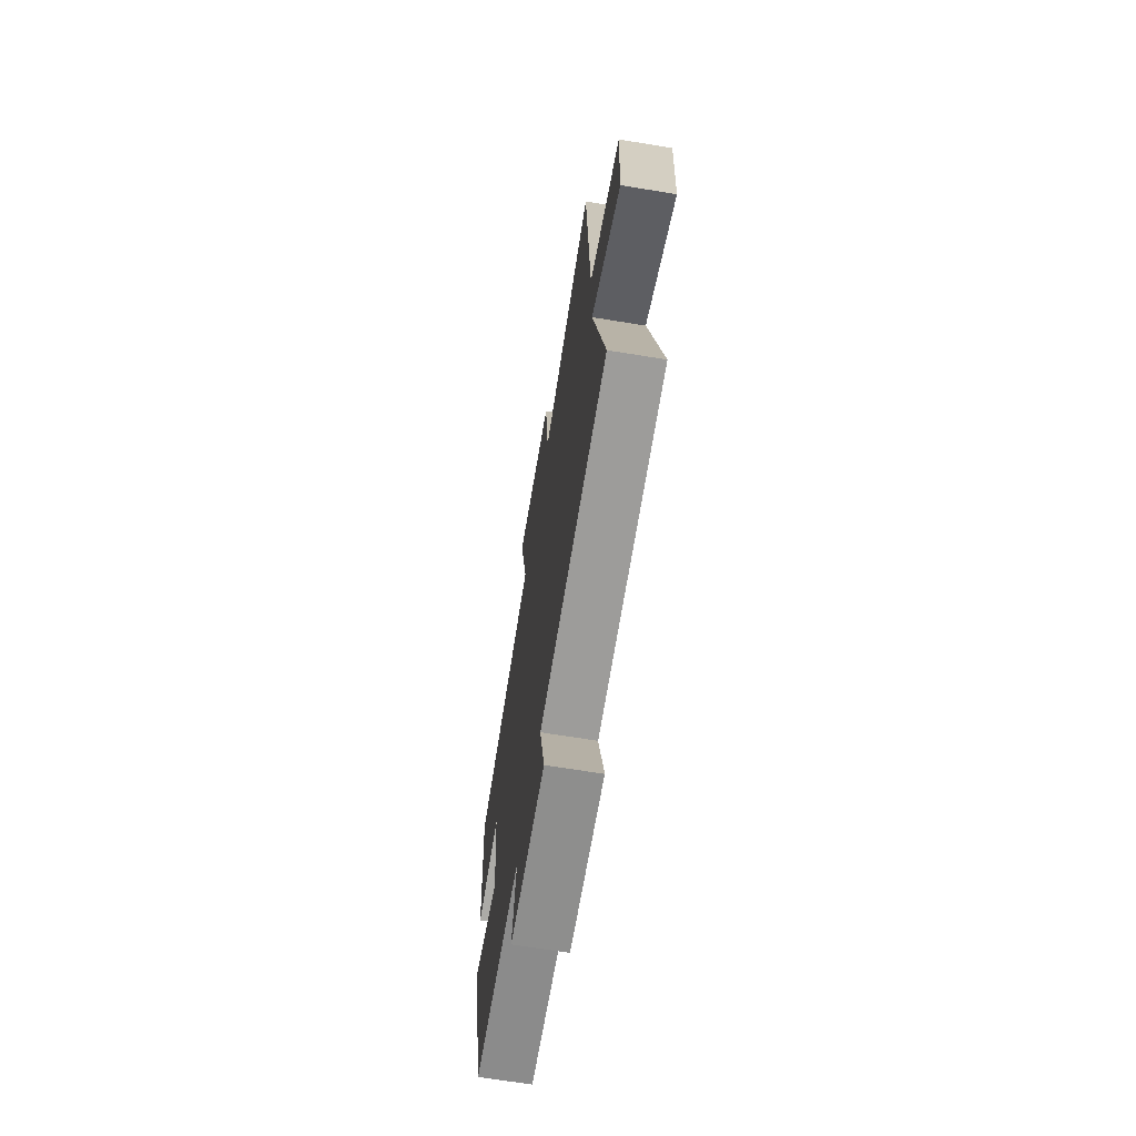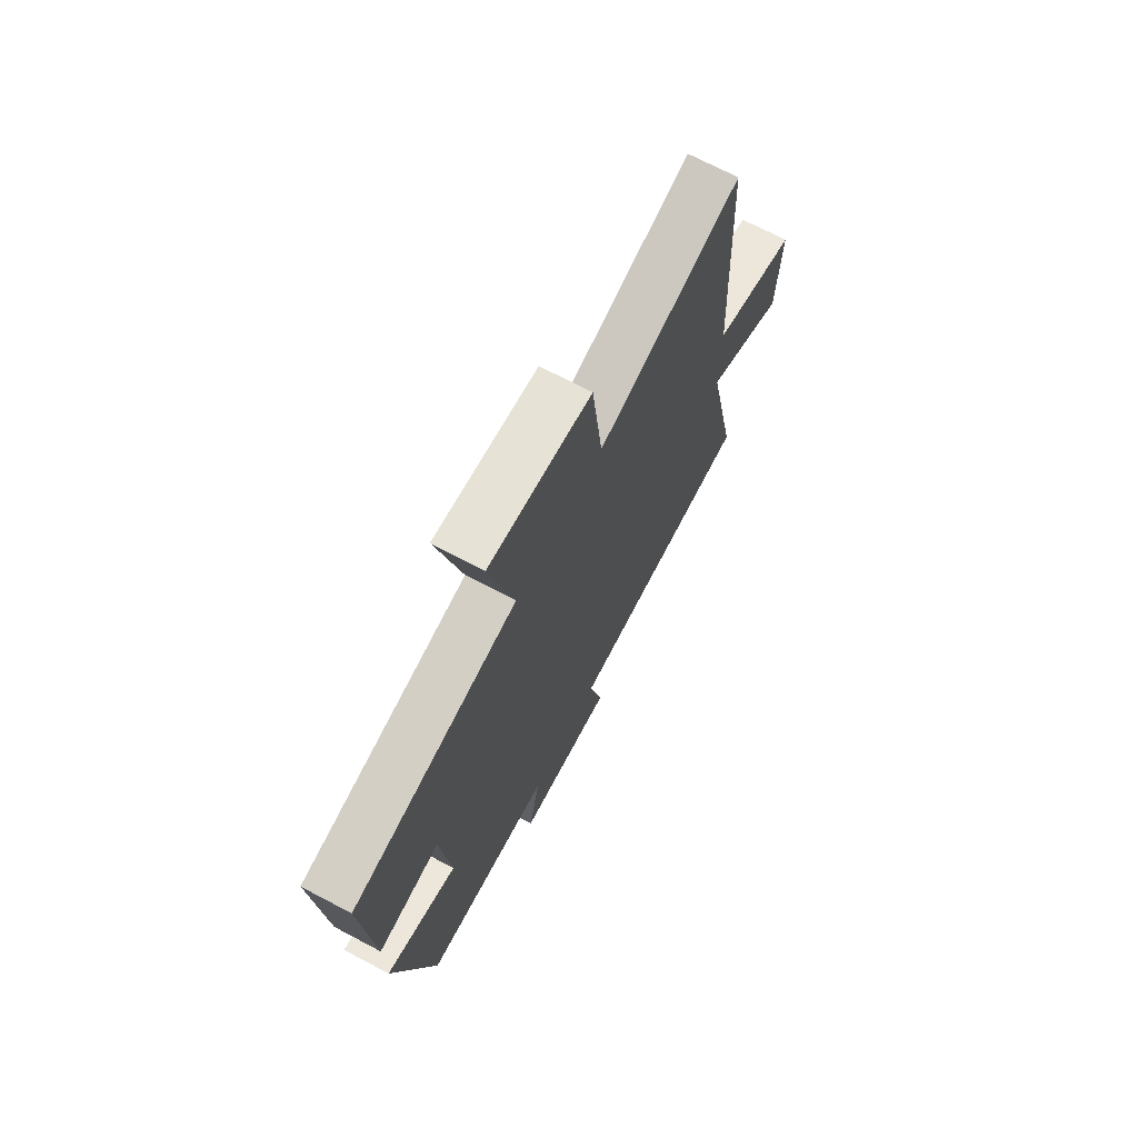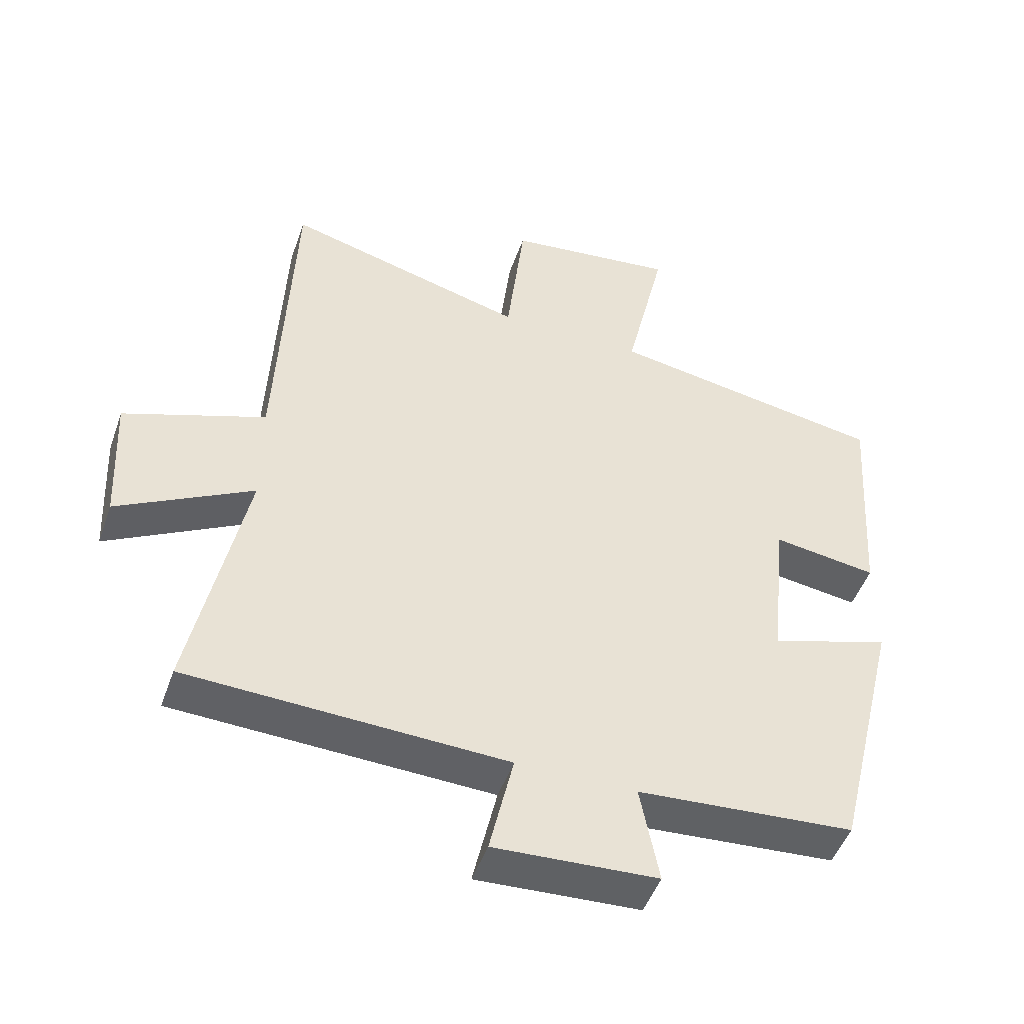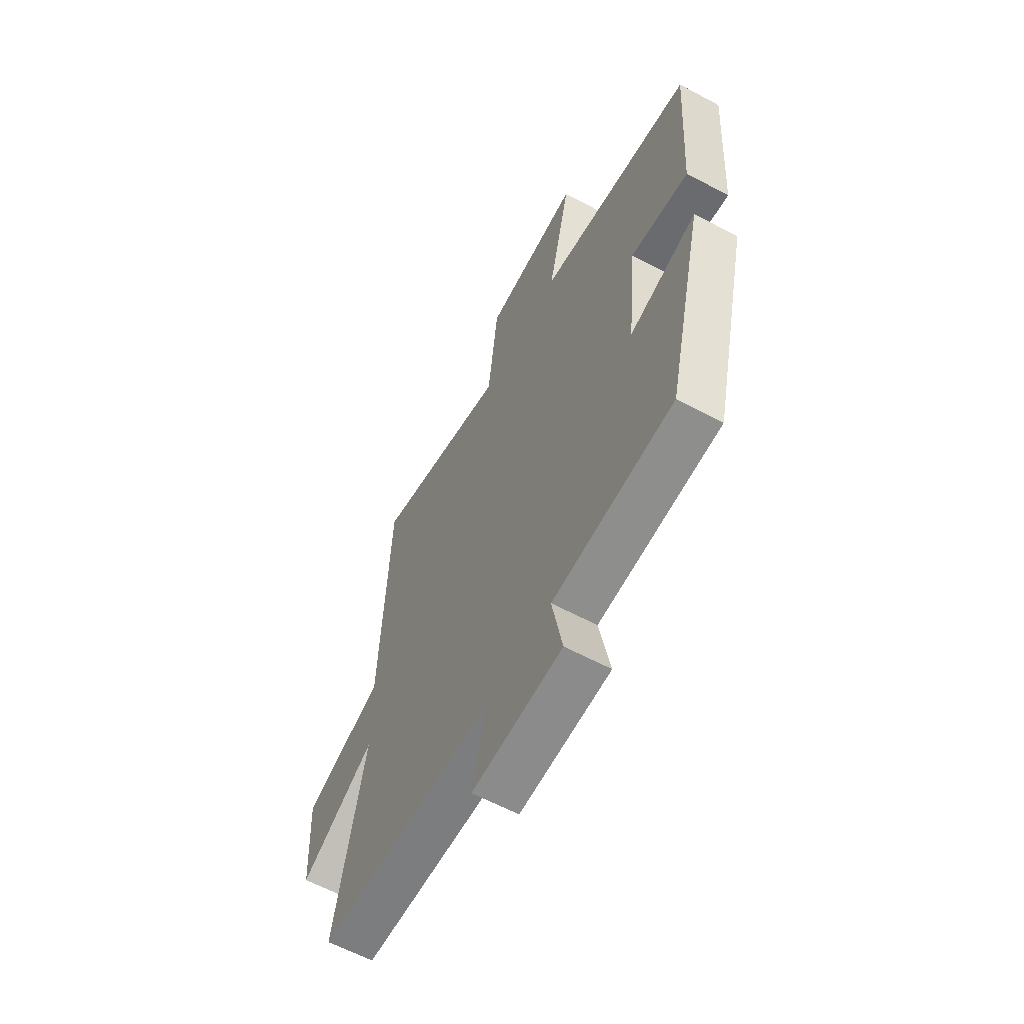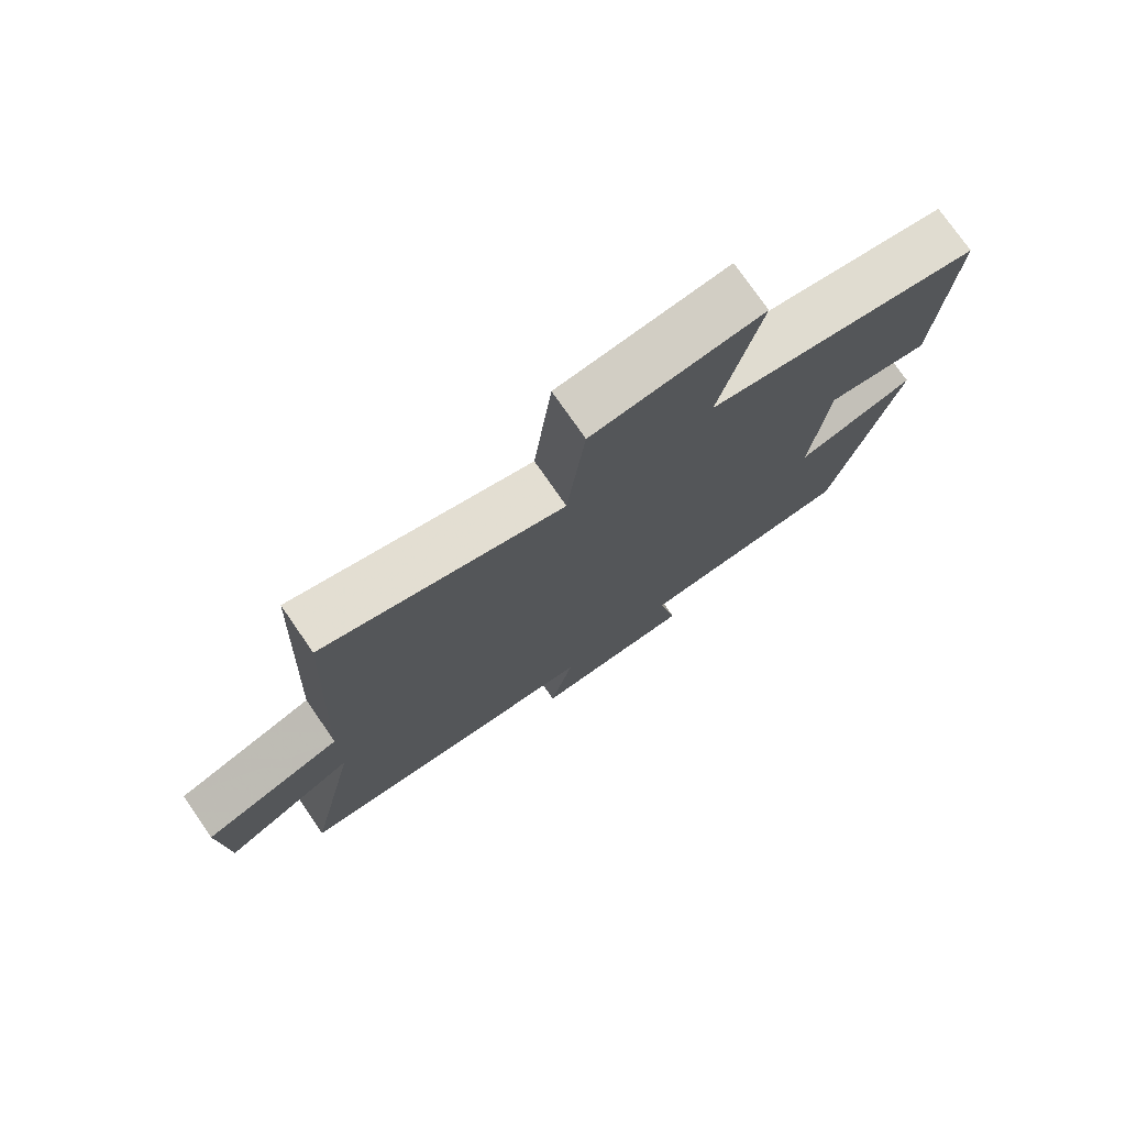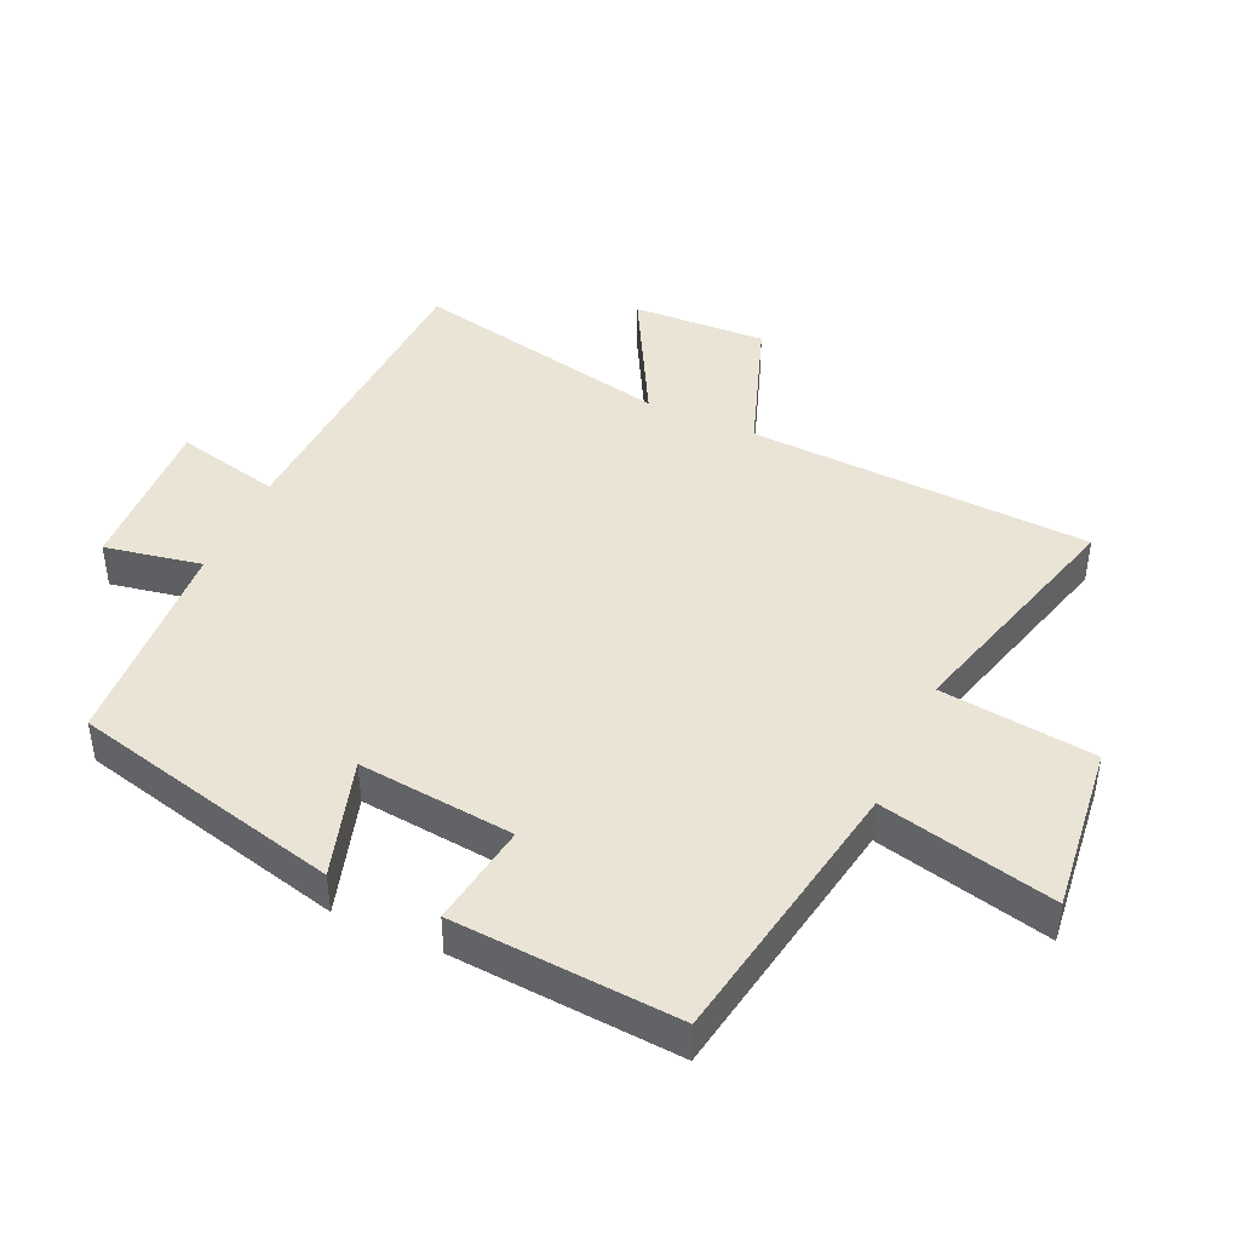
<metadata>
{"format":"obj","ext":"obj","renderer":"f3d","projection":"perspective","resolution":1024,"background":"white","views":[{"elev":-67.7,"azim":80.7,"up":"+Z"},{"elev":70.8,"azim":-62.2,"up":"+Z"},{"elev":-48.3,"azim":160.9,"up":"+Z"},{"elev":-61.3,"azim":-118.5,"up":"+Z"},{"elev":75.9,"azim":145.3,"up":"+Z"},{"elev":43.6,"azim":-65.4,"up":"+Y"}]}
</metadata>
<code>
v 0.581 0.07 -0.479
v 0.104 0.07 -0.5
v 0.14 0.07 -0.658
v -0.104 0.07 -0.646
v -0.076 0.07 -0.5
v -0.401 0.07 -0.478
v -0.5 0.07 -0.07
v -0.32 0.07 -0.125
v -0.344 0.07 0.111
v -0.5 0.07 0.088
v -0.523 0.07 0.429
v -0.108 0.07 0.5
v -0.169 0.07 0.764
v 0.087 0.07 0.734
v 0.114 0.07 0.5
v 0.477 0.07 0.599
v 0.5 0.07 0.082
v 0.713 0.07 0.006
v 0.703 0.07 -0.196
v 0.5 0.07 -0.086
v 0.581 0 -0.479
v 0.104 0 -0.5
v 0.14 0 -0.658
v -0.104 0 -0.646
v -0.076 0 -0.5
v -0.401 0 -0.478
v -0.5 0 -0.07
v -0.32 0 -0.125
v -0.344 0 0.111
v -0.5 0 0.088
v -0.523 0 0.429
v -0.108 0 0.5
v -0.169 0 0.764
v 0.087 0 0.734
v 0.114 0 0.5
v 0.477 0 0.599
v 0.5 0 0.082
v 0.713 0 0.006
v 0.703 0 -0.196
v 0.5 0 -0.086
f 17 18 19 20
f 15 16 17 20
f 15 20 1 2
f 12 13 14 15
f 11 12 15
f 10 11 15
f 9 10 15
f 8 9 15 2
f 7 8 2
f 6 7 2
f 5 6 2
f 2 3 4 5
f 40 39 38 37
f 40 37 36 35
f 22 21 40 35
f 35 34 33 32
f 35 32 31
f 35 31 30
f 35 30 29
f 22 35 29 28
f 22 28 27
f 22 27 26
f 22 26 25
f 25 24 23 22
f 1 21 22 2
f 2 22 23 3
f 3 23 24 4
f 4 24 25 5
f 5 25 26 6
f 6 26 27 7
f 7 27 28 8
f 8 28 29 9
f 9 29 30 10
f 10 30 31 11
f 11 31 32 12
f 12 32 33 13
f 13 33 34 14
f 14 34 35 15
f 15 35 36 16
f 16 36 37 17
f 17 37 38 18
f 18 38 39 19
f 19 39 40 20
f 20 40 21 1

</code>
